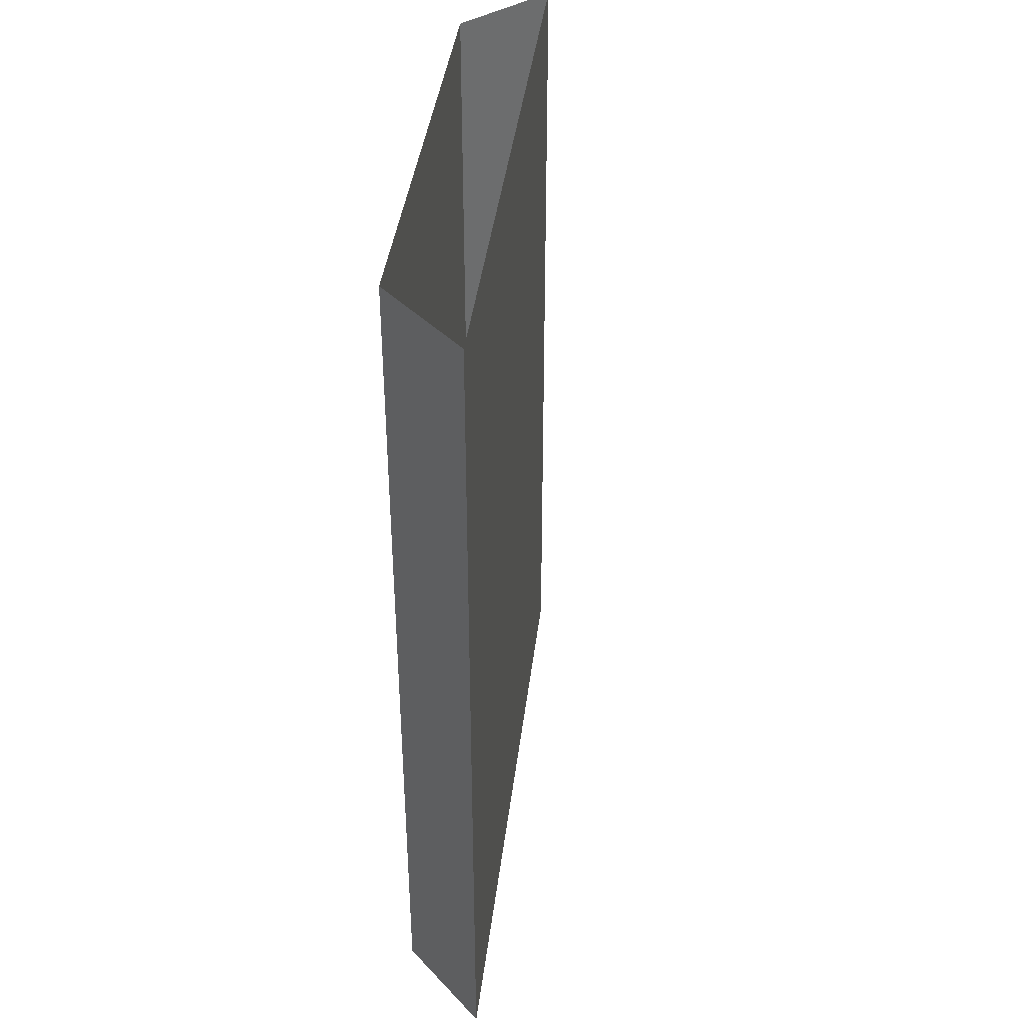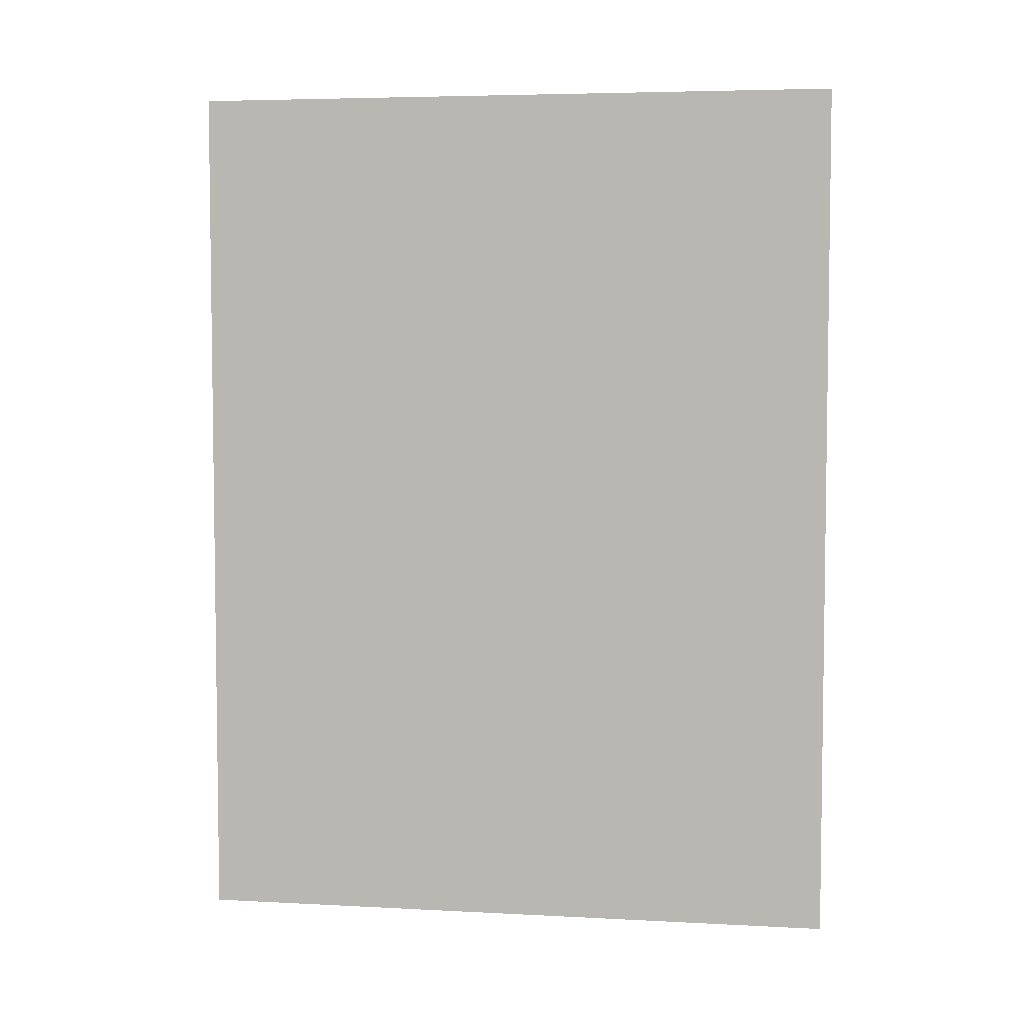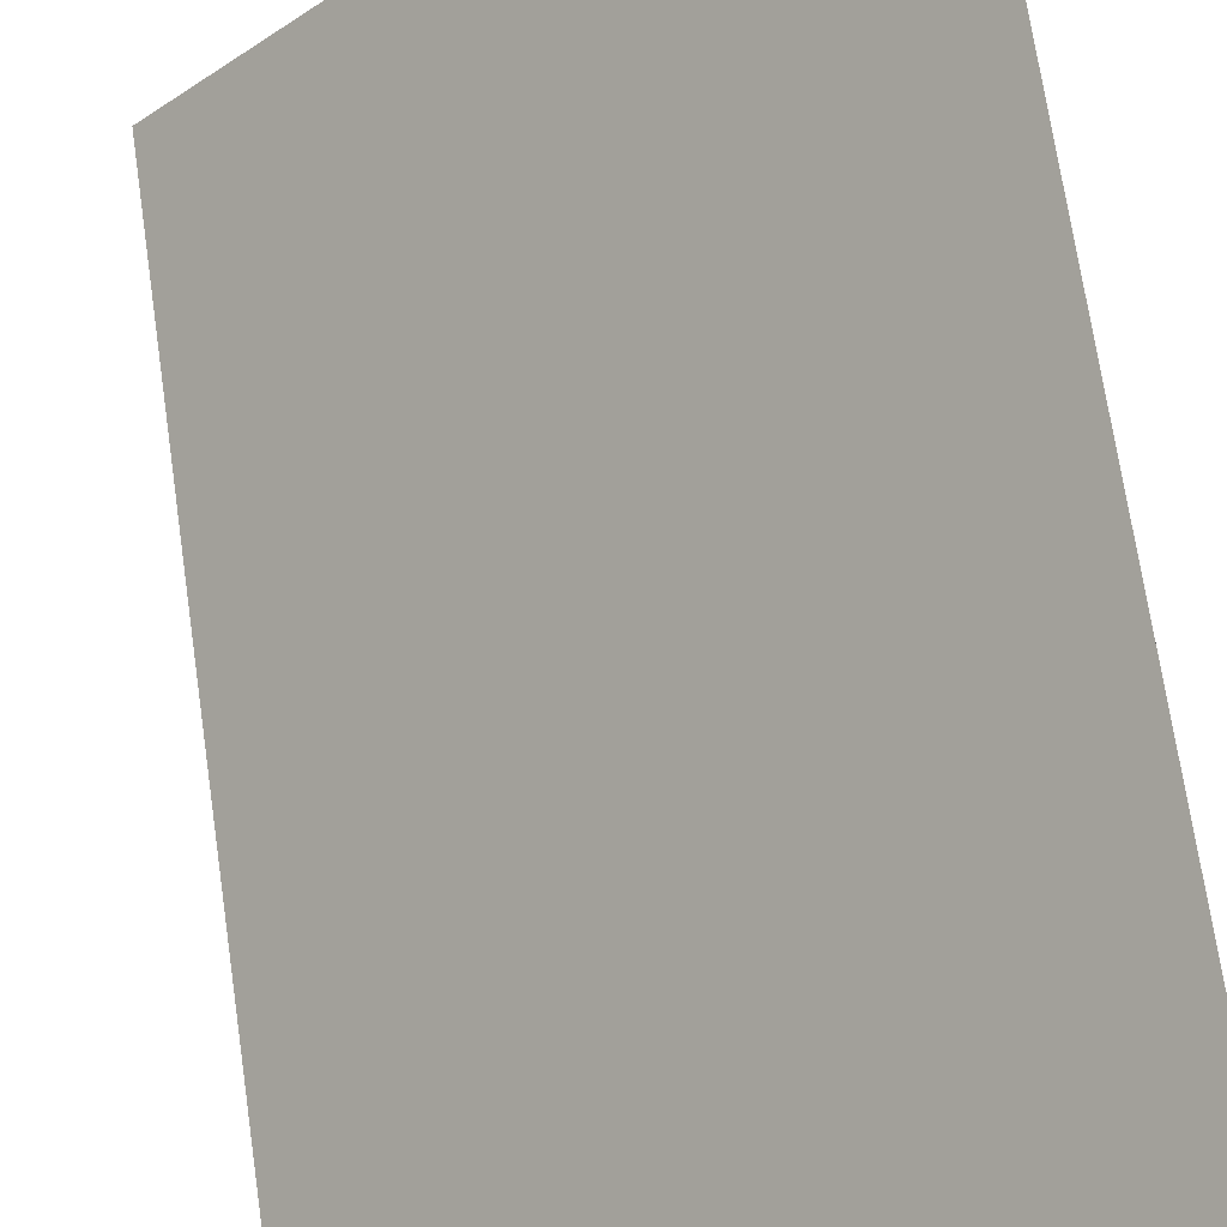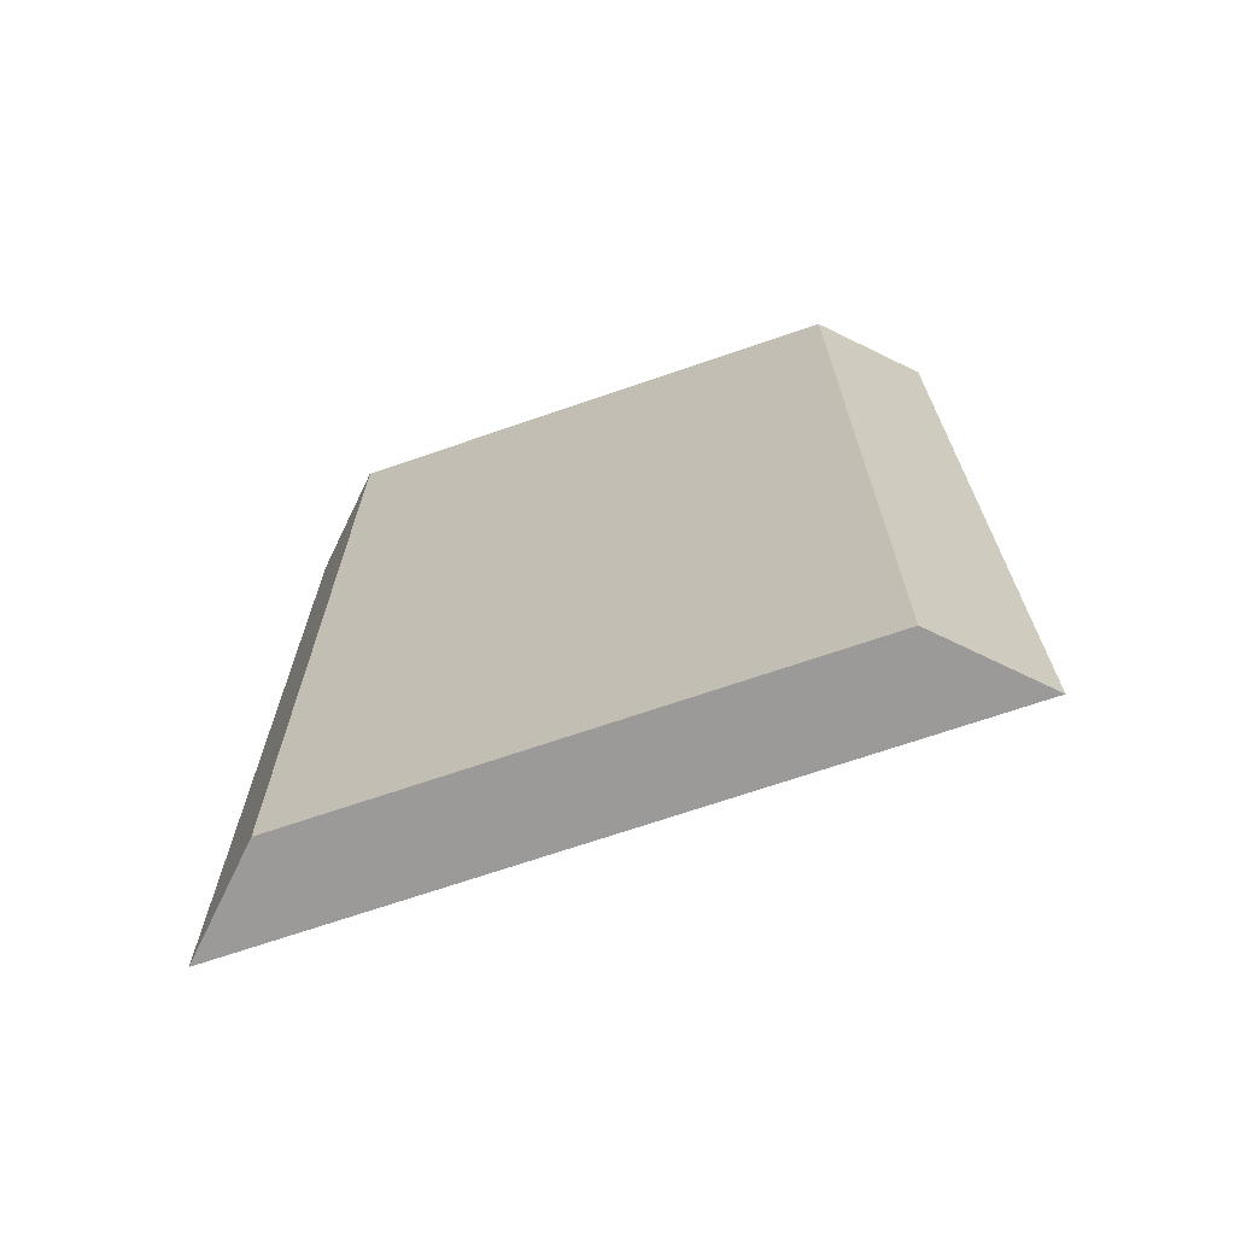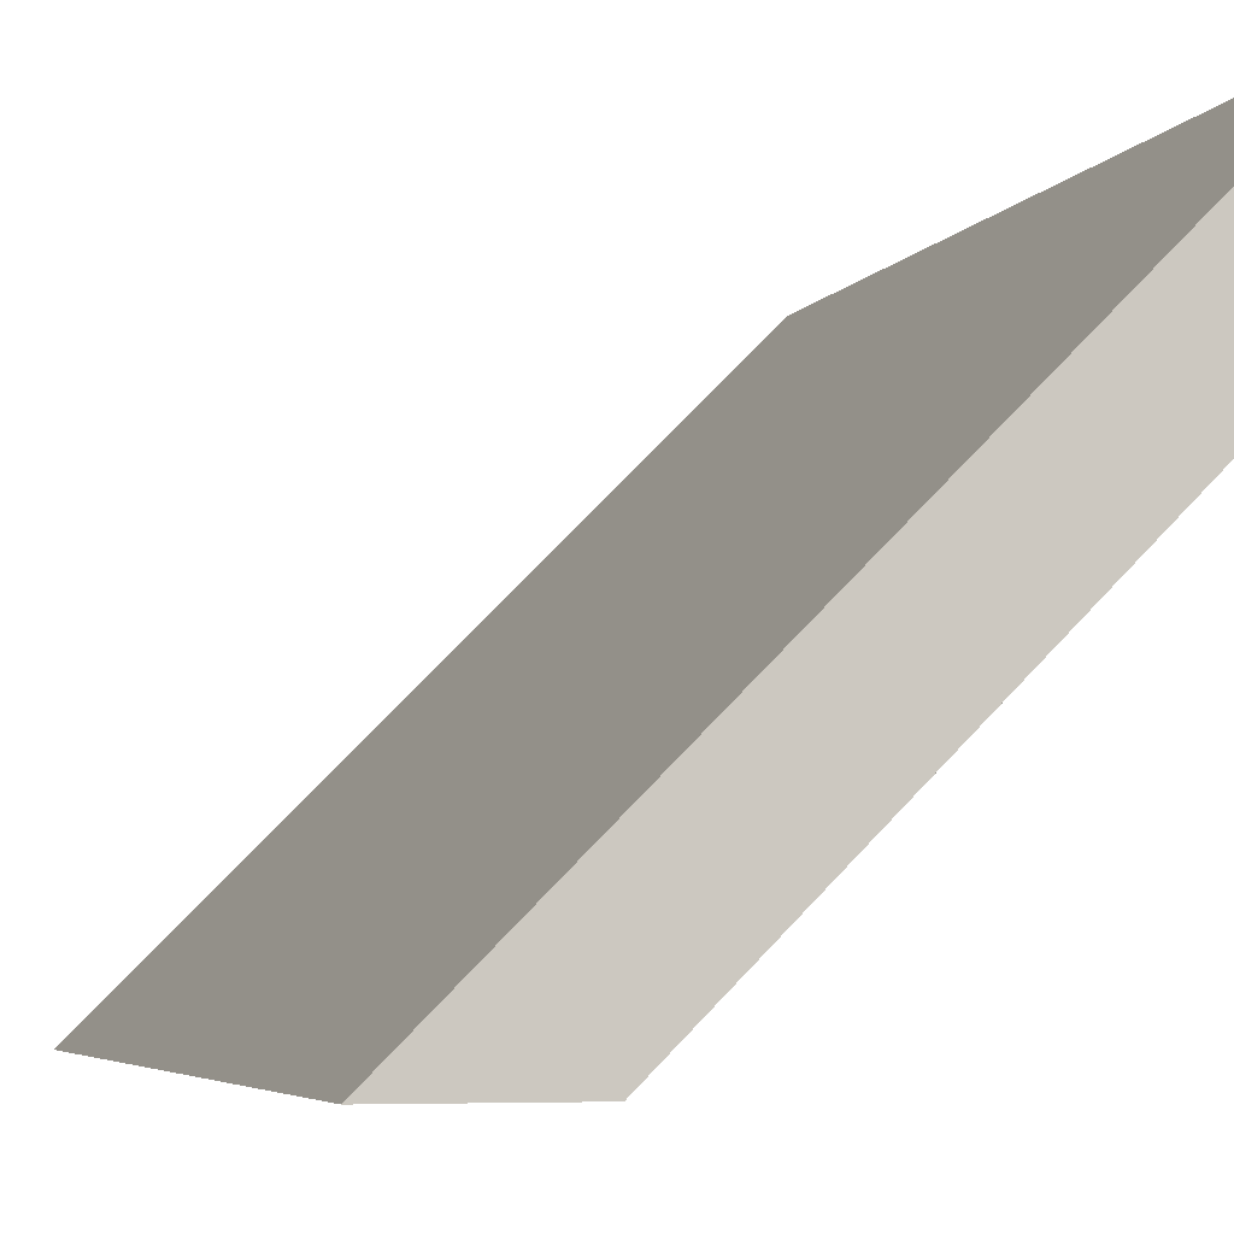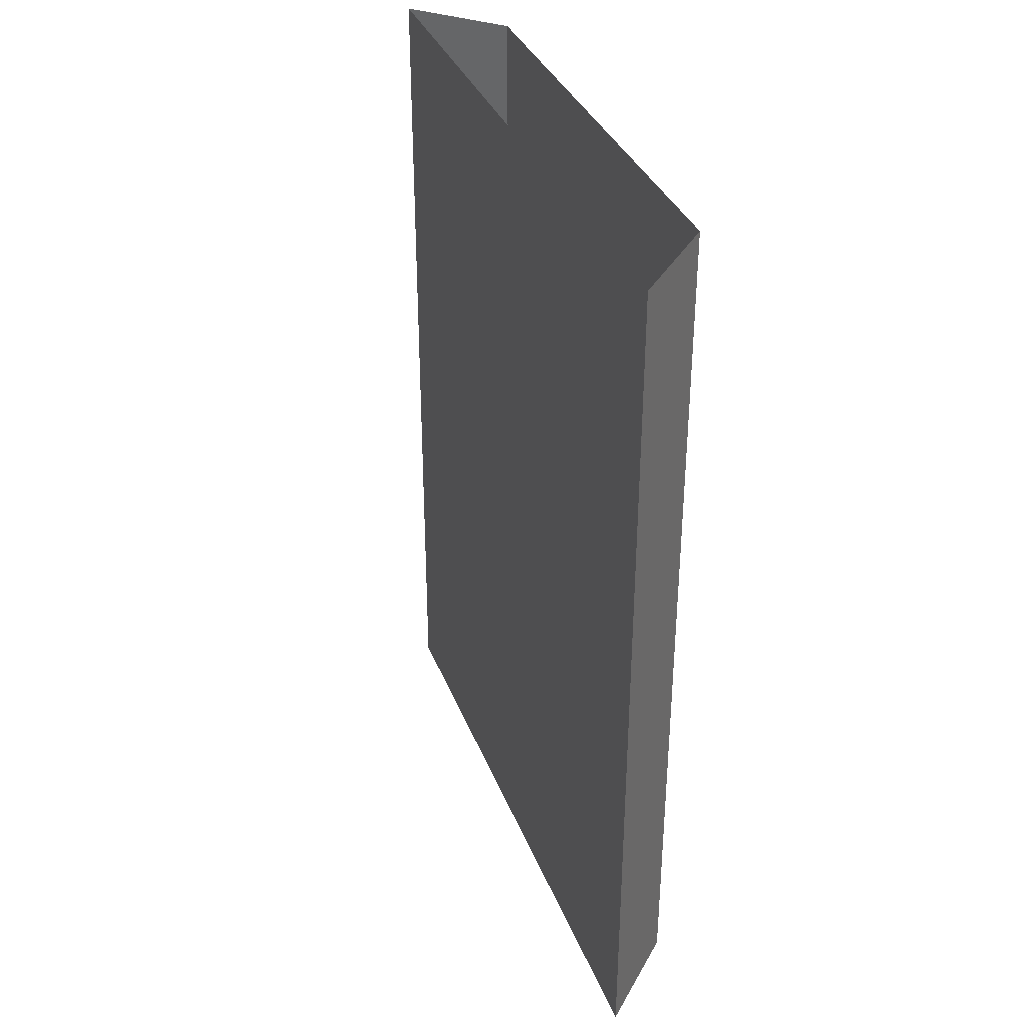
<metadata>
{"format":"obj","ext":"obj","renderer":"f3d","projection":"perspective","resolution":1024,"background":"white","views":[{"elev":39.4,"azim":-128.3,"up":"+Y"},{"elev":5.1,"azim":-35.4,"up":"+Y"},{"elev":70.4,"azim":-8.3,"up":"+Z"},{"elev":-69.4,"azim":154.0,"up":"+Y"},{"elev":-4.6,"azim":-15.3,"up":"+Z"},{"elev":35.1,"azim":25.5,"up":"+Y"}]}
</metadata>
<code>
o wall/large_door_20/diagonal
v 64 -240 32
v 64 -240 64
v -64 -240 -64
v -32 -240 -64
v 64 0 32
v 64 0 64
v -64 0 -64
v -32 0 -64
v 64 0 -64
v 64 -240 -64
f 1 2 3
f 1 3 4
f 1 4 5
f 1 5 6
f 1 6 2
f 2 6 7
f 2 7 3
f 3 7 8
f 3 8 4
f 4 8 5

</code>
